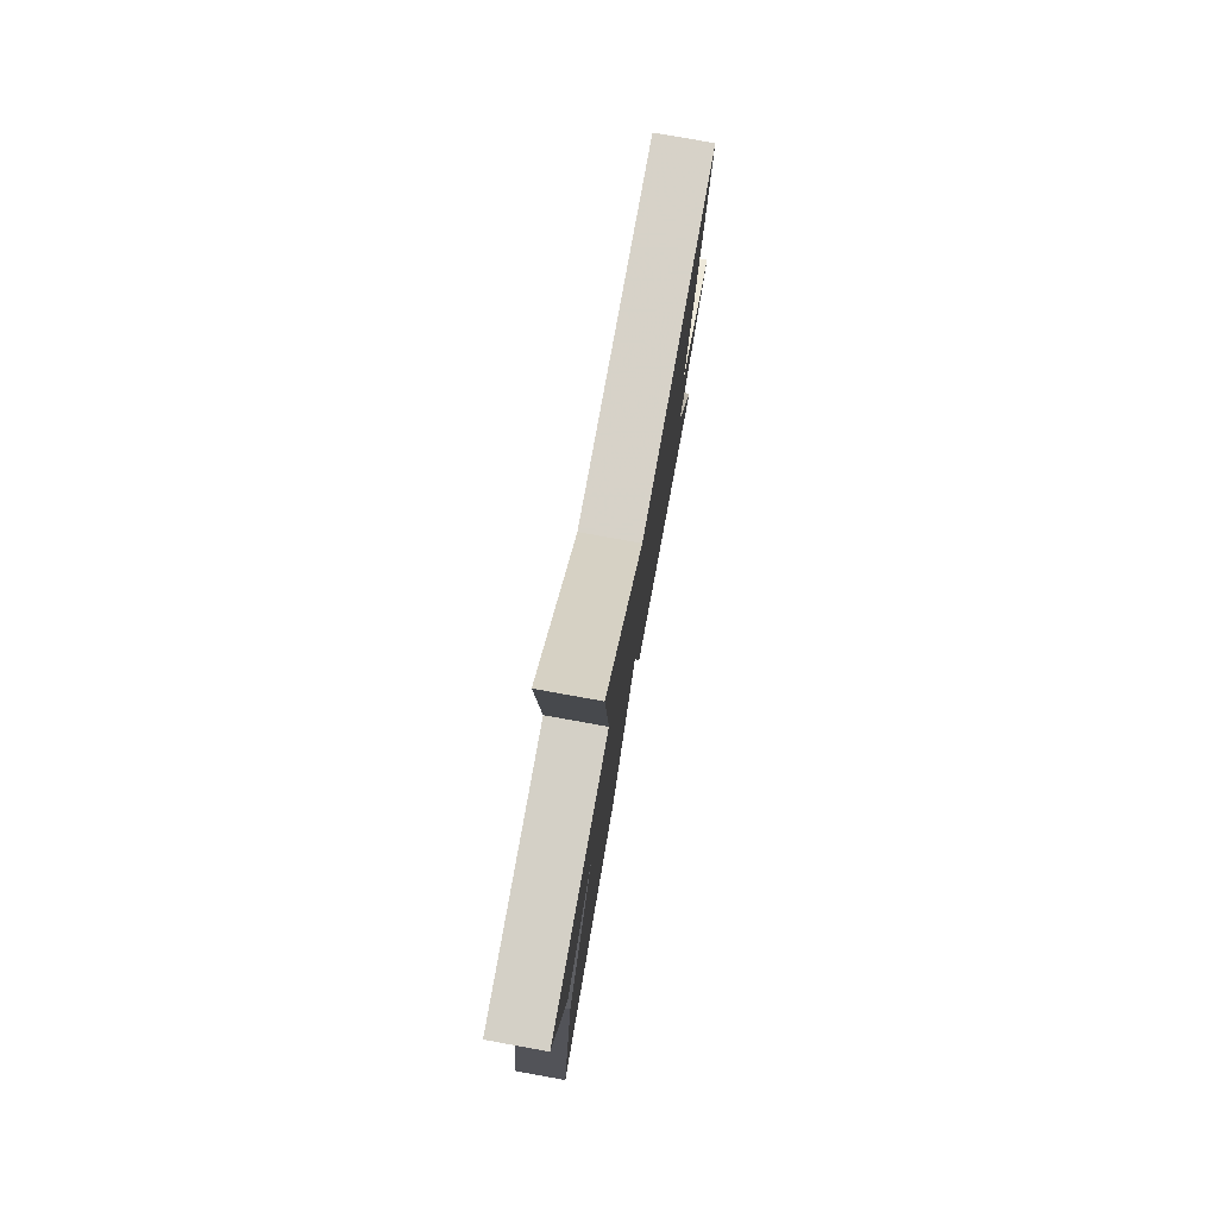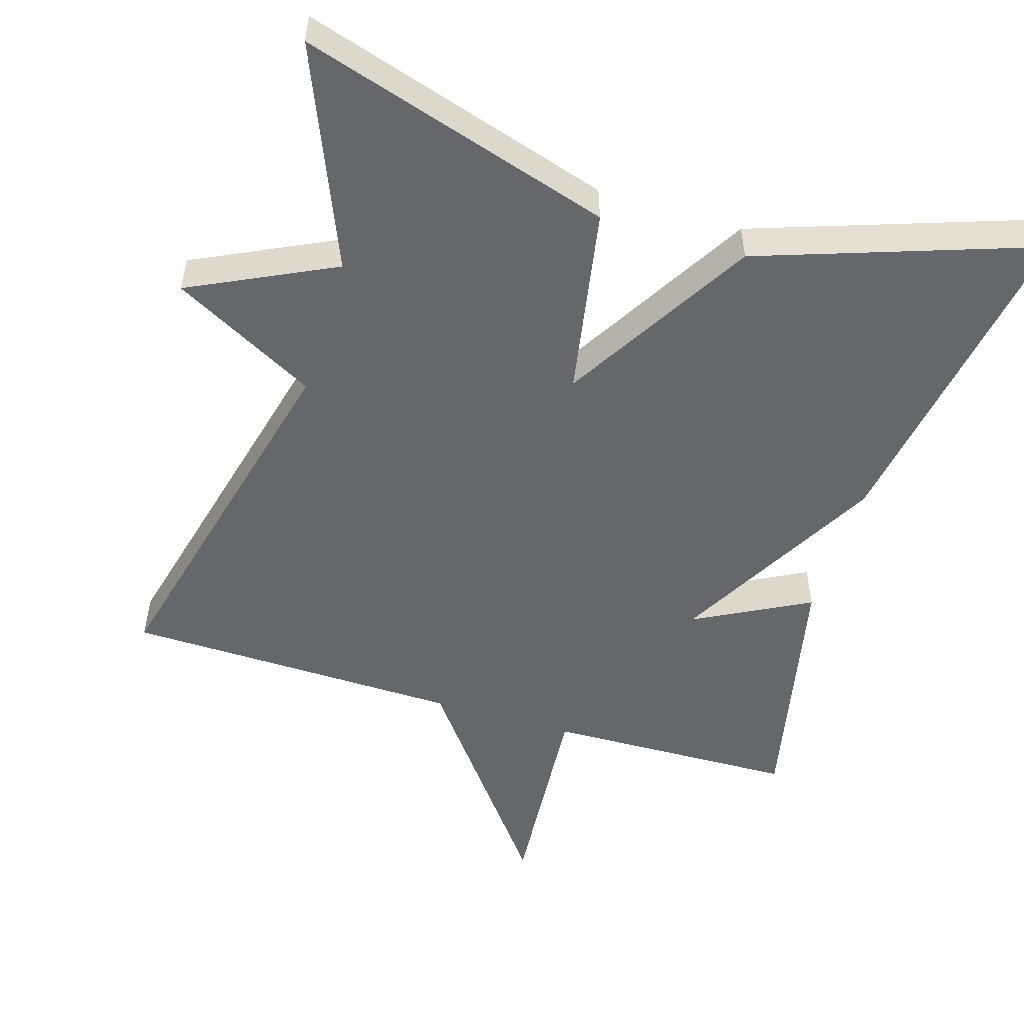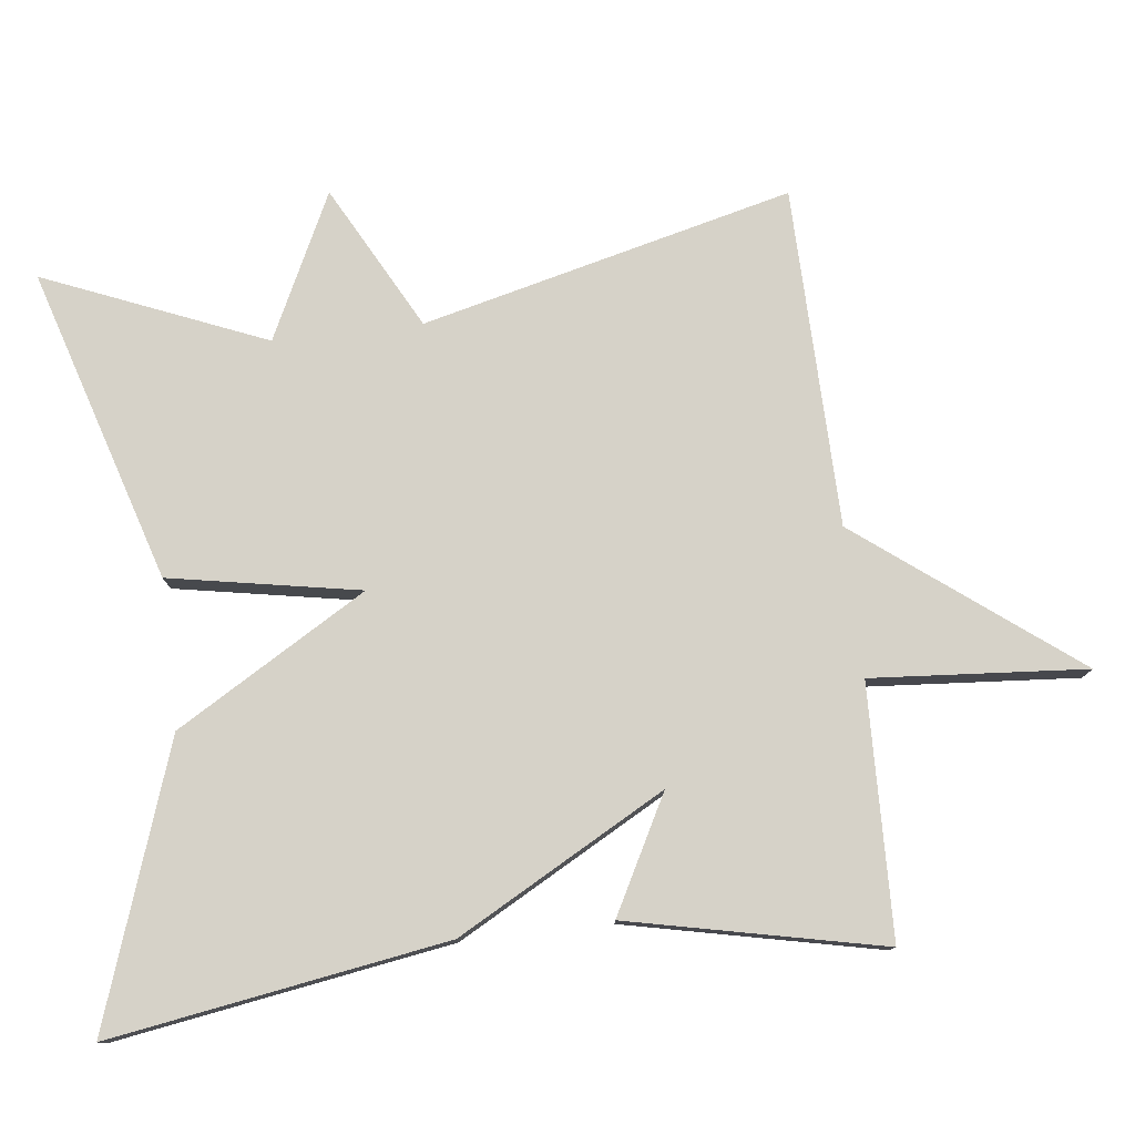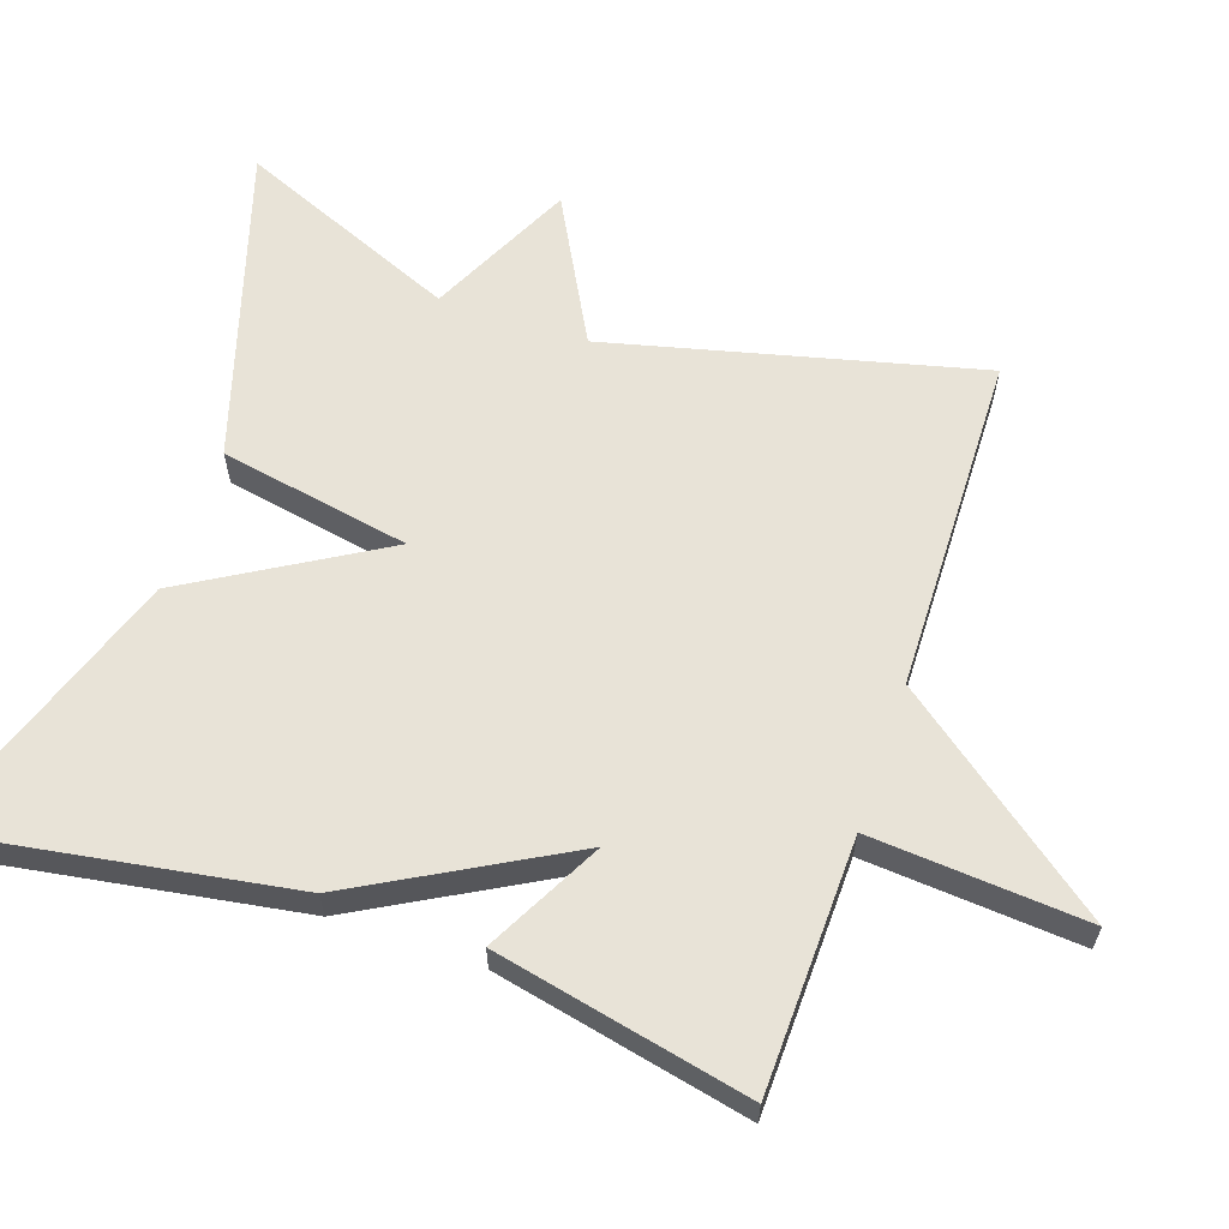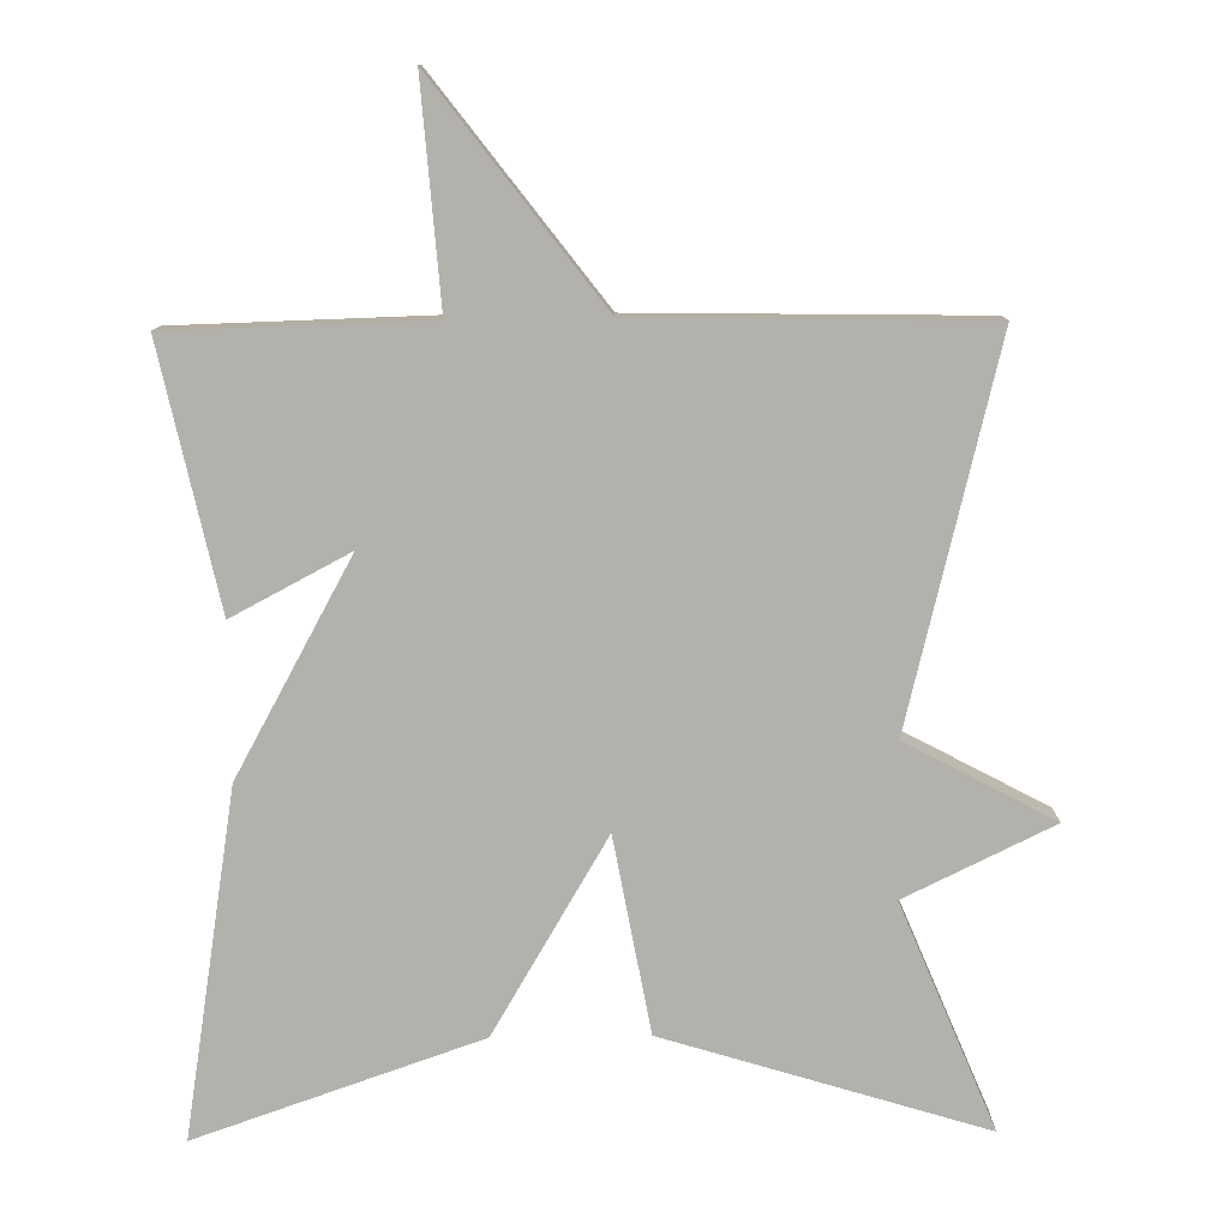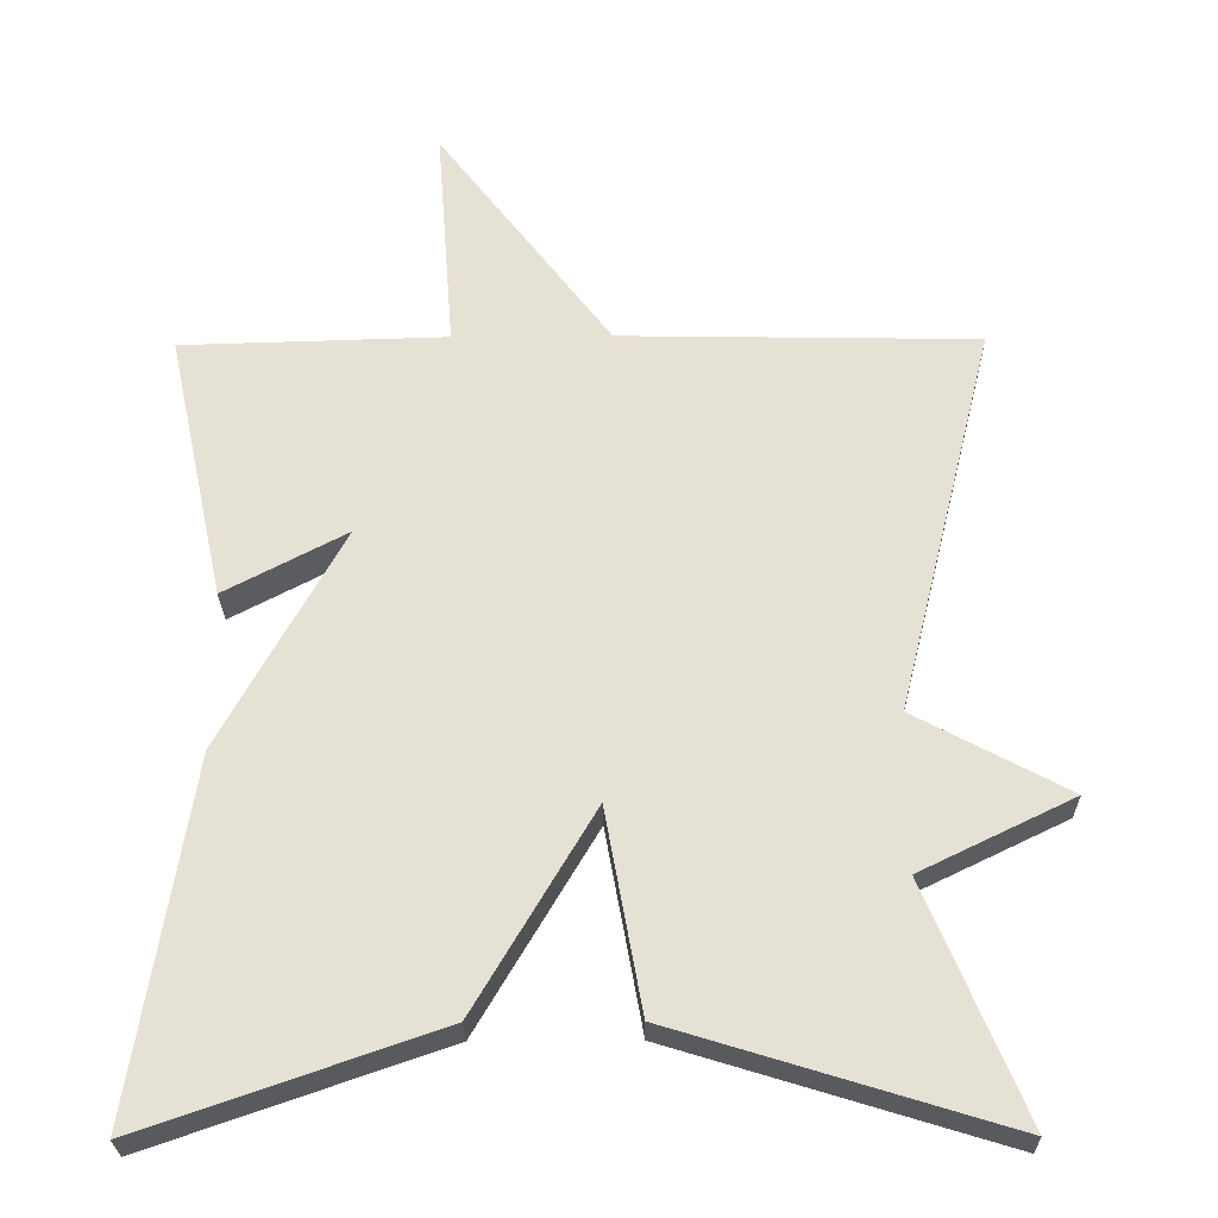
<metadata>
{"format":"obj","ext":"obj","renderer":"f3d","projection":"perspective","resolution":1024,"background":"white","views":[{"elev":78.6,"azim":-79.8,"up":"+Z"},{"elev":-52.2,"azim":163.0,"up":"+Y"},{"elev":78.1,"azim":-96.7,"up":"+Y"},{"elev":61.8,"azim":-71.2,"up":"+Y"},{"elev":-78.9,"azim":0.7,"up":"+Y"},{"elev":-26.2,"azim":0.8,"up":"+Z"}]}
</metadata>
<code>
v 0.5 0.07 0.5
v 0.376 0.07 -0.001
v 0.572 0.07 -0.106
v 0.376 0.07 -0.201
v 0.5 0.07 -0.5
v 0.076 0.07 -0.37
v 0.029 0.07 -0.112
v -0.124 0.07 -0.37
v -0.5 0.07 -0.5
v -0.426 0.07 -0.044
v -0.27 0.07 0.238
v -0.426 0.07 0.156
v -0.5 0.07 0.5
v -0.159 0.07 0.509
v -0.181 0.07 0.8
v 0.041 0.07 0.509
v 0.5 0 0.5
v 0.376 0 -0.001
v 0.572 0 -0.106
v 0.376 0 -0.201
v 0.5 0 -0.5
v 0.076 0 -0.37
v 0.029 0 -0.112
v -0.124 0 -0.37
v -0.5 0 -0.5
v -0.426 0 -0.044
v -0.27 0 0.238
v -0.426 0 0.156
v -0.5 0 0.5
v -0.159 0 0.509
v -0.181 0 0.8
v 0.041 0 0.509
f 14 15 16
f 13 14 16
f 12 13 16
f 11 12 16
f 10 11 16
f 9 10 16
f 8 9 16
f 7 8 16
f 6 7 16
f 5 6 16
f 4 5 16
f 2 3 4
f 2 4 16
f 1 2 16
f 32 31 30
f 32 30 29
f 32 29 28
f 32 28 27
f 32 27 26
f 32 26 25
f 32 25 24
f 32 24 23
f 32 23 22
f 32 22 21
f 32 21 20
f 20 19 18
f 32 20 18
f 32 18 17
f 1 17 18 2
f 2 18 19 3
f 3 19 20 4
f 4 20 21 5
f 5 21 22 6
f 6 22 23 7
f 7 23 24 8
f 8 24 25 9
f 9 25 26 10
f 10 26 27 11
f 11 27 28 12
f 12 28 29 13
f 13 29 30 14
f 14 30 31 15
f 15 31 32 16
f 16 32 17 1

</code>
